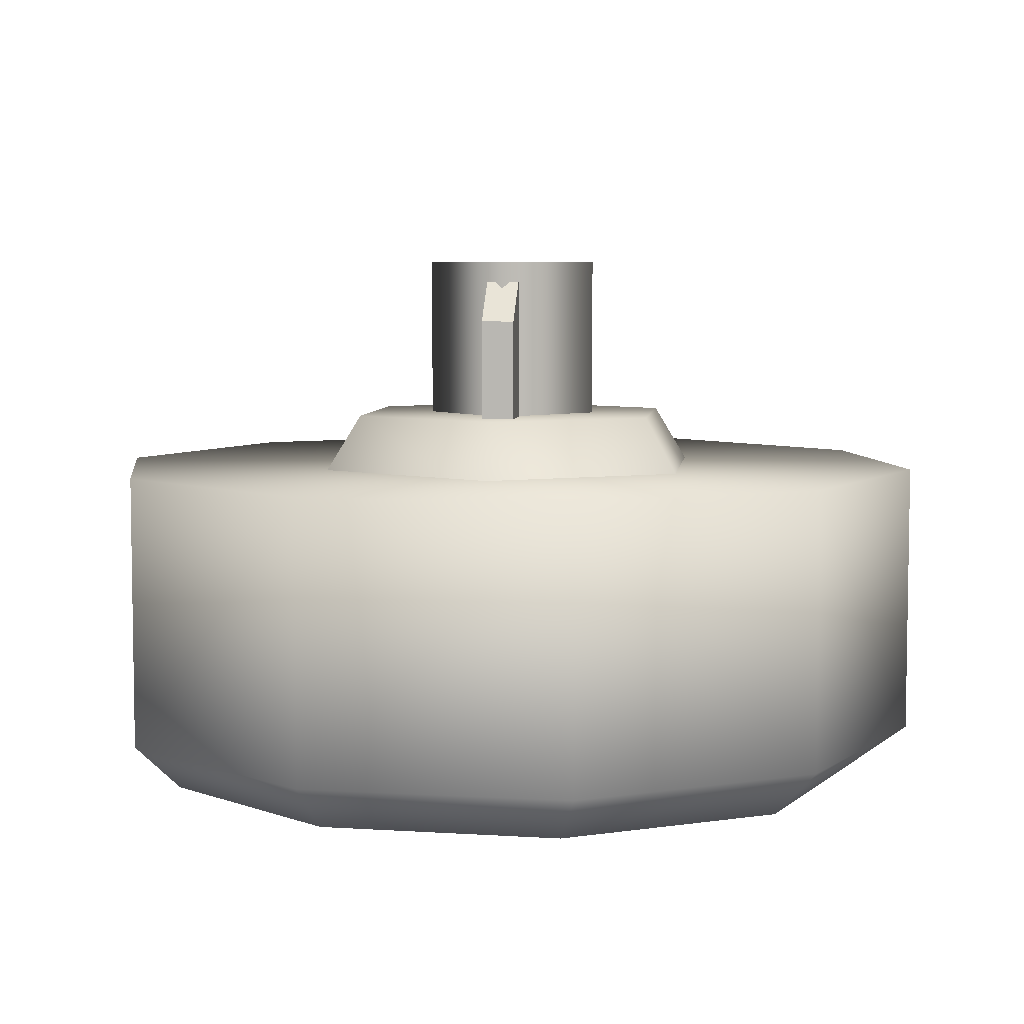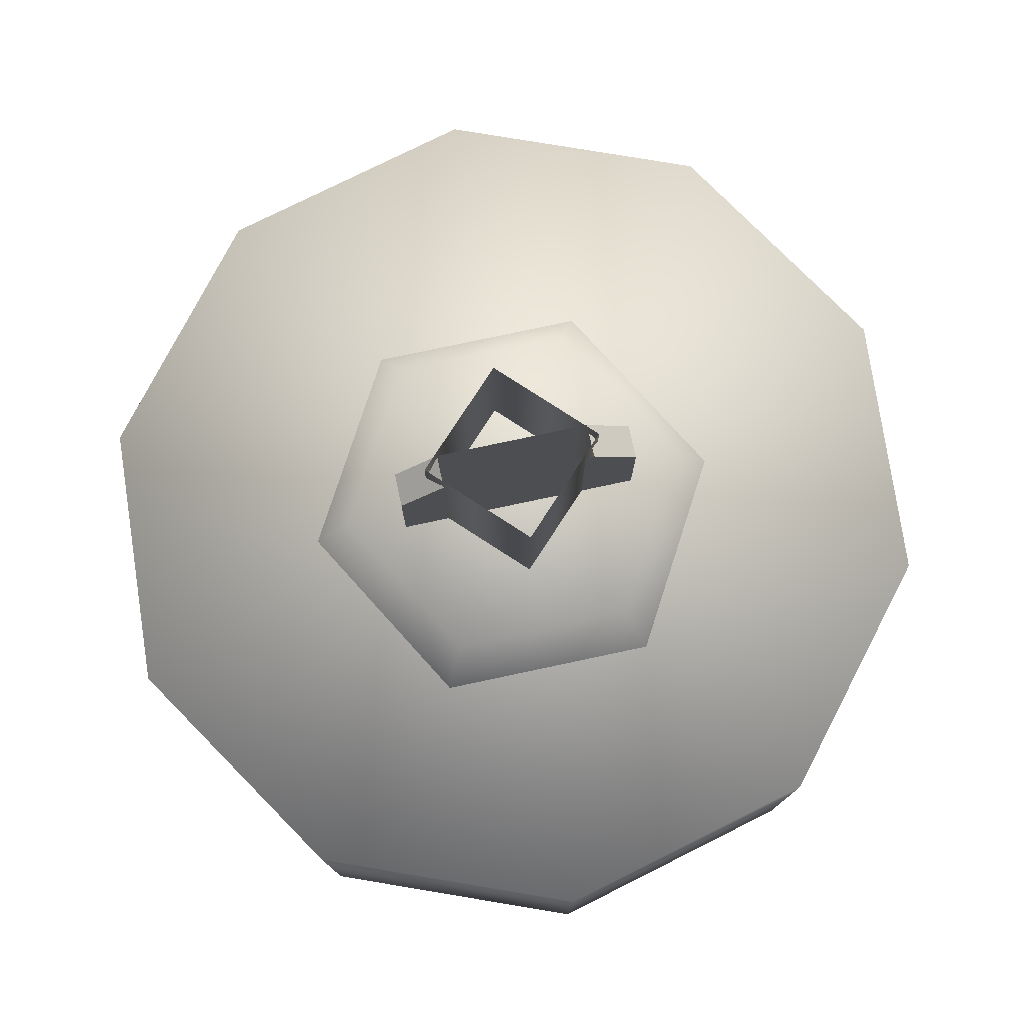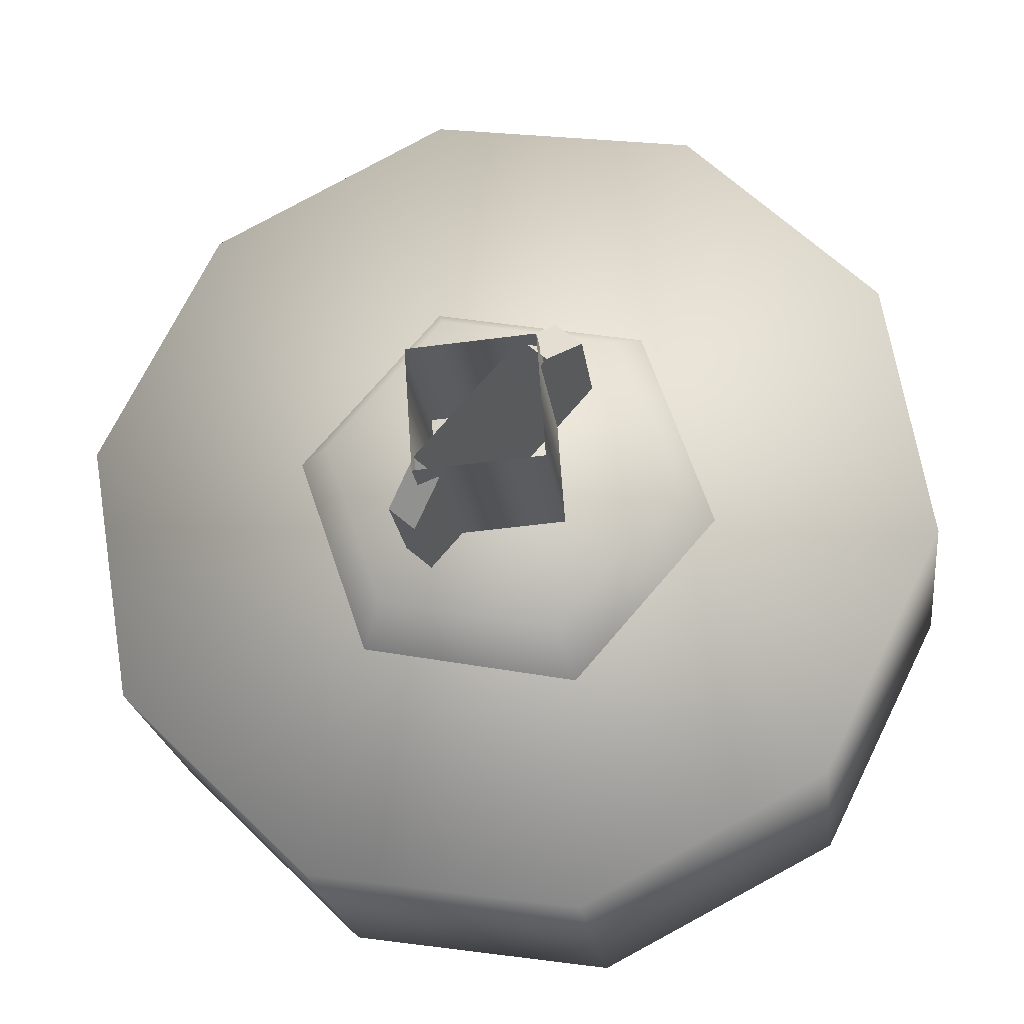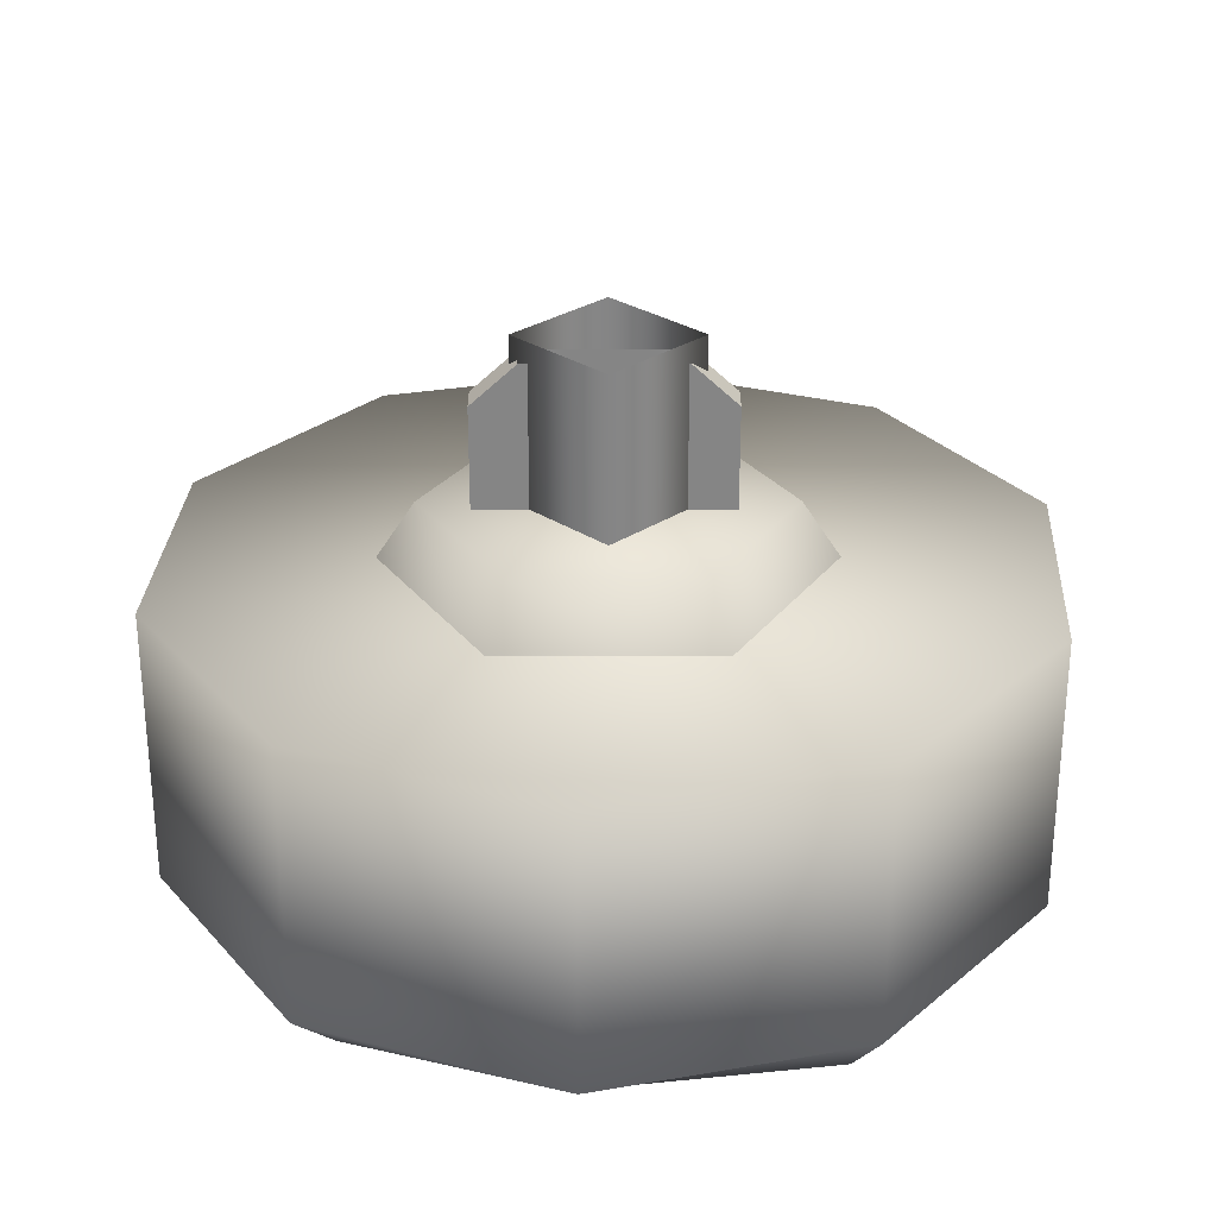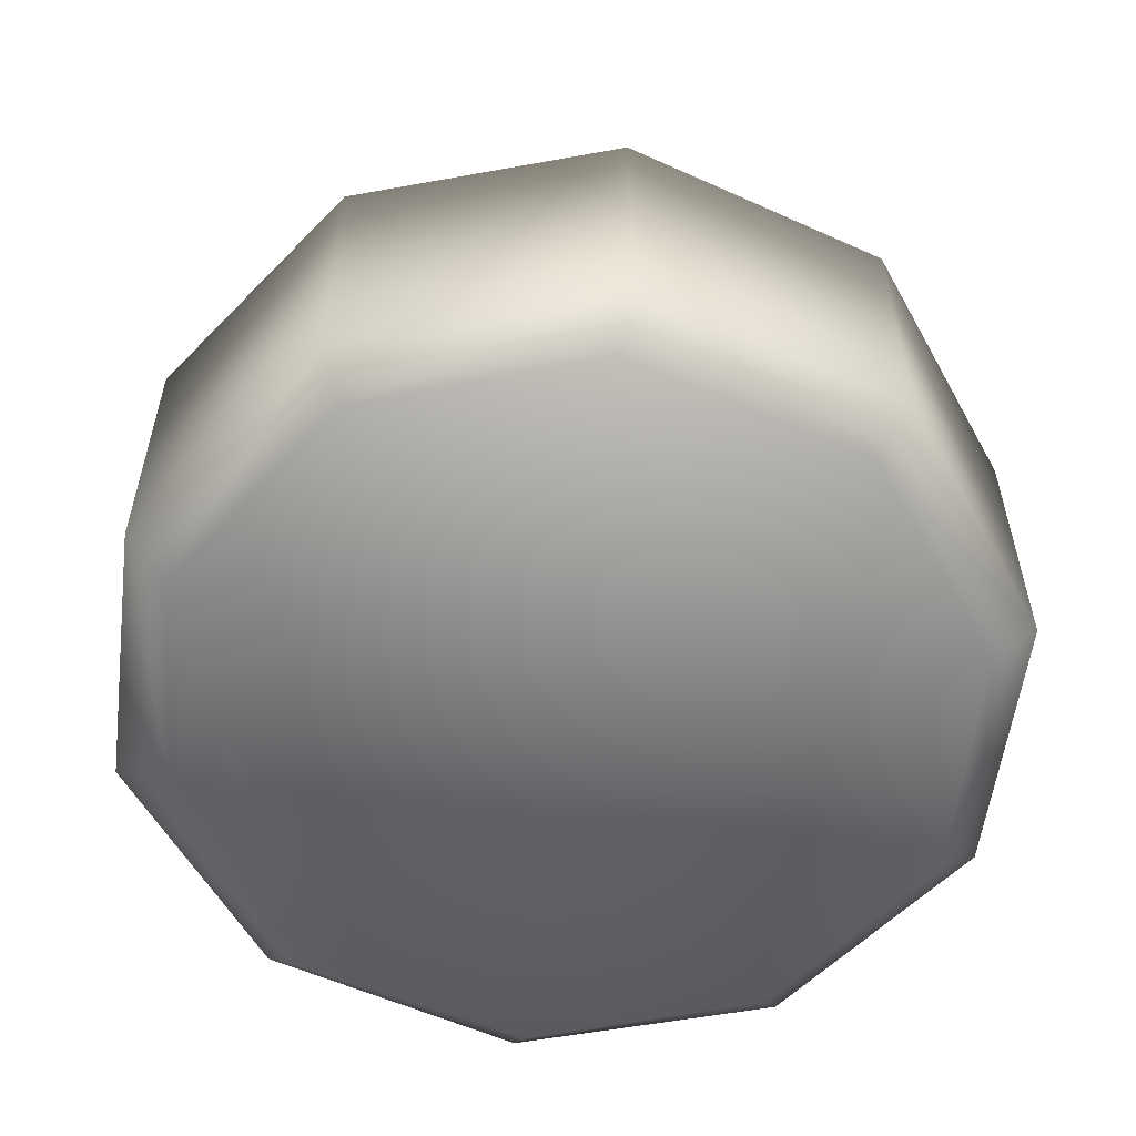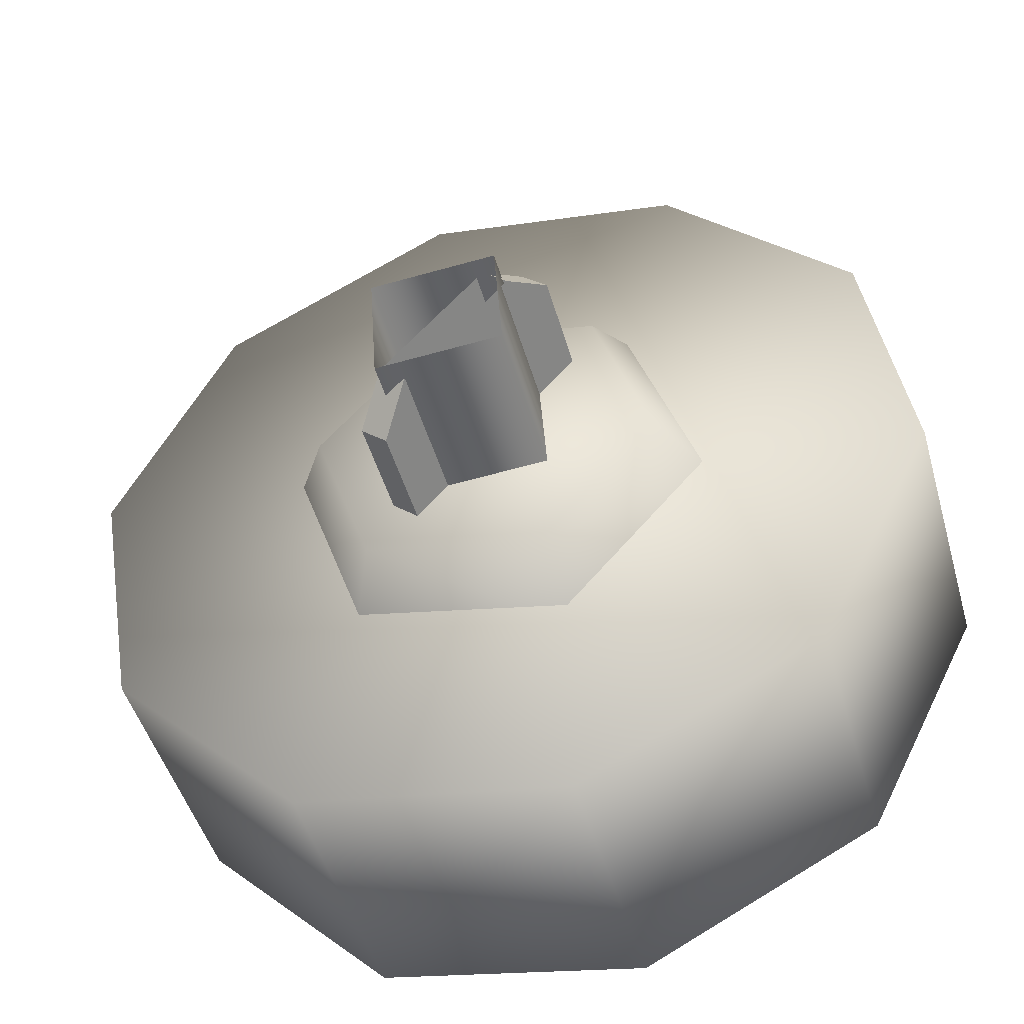
<metadata>
{"format":"obj","ext":"obj","renderer":"f3d","projection":"perspective","resolution":1024,"background":"white","views":[{"elev":6.0,"azim":145.8,"up":"+Z"},{"elev":77.5,"azim":36.9,"up":"+Z"},{"elev":-22.1,"azim":7.3,"up":"+Y"},{"elev":28.4,"azim":-131.2,"up":"+Z"},{"elev":-56.5,"azim":-33.8,"up":"+Z"},{"elev":-46.5,"azim":15.5,"up":"+Y"}]}
</metadata>
<code>
g wheel_low_Cylinder.002
v 0.7493 1.003 -1.581
v 0.5338 0.5714 -1.581
v 0.1058 0.349 -1.581
v -0.3712 0.4207 -1.581
v -0.715 0.7591 -1.581
v -0.7942 1.235 -1.581
v -0.5787 1.666 -1.581
v 0.3263 1.817 -1.581
v 0.6541 0.9939 -2.173
v 0.7493 1.003 -2.084
v 0.4561 0.6123 -2.173
v 0.5338 0.5714 -2.084
v 0.07174 0.42 -2.173
v 0.1058 0.349 -2.084
v -0.3523 0.4904 -2.173
v -0.3712 0.4207 -2.084
v -0.654 0.7966 -2.173
v -0.715 0.7591 -2.084
v -0.7181 1.222 -2.173
v -0.7942 1.235 -2.084
v -0.5787 1.666 -2.084
v 0.2883 1.725 -2.173
v 0.3263 1.817 -2.084
v 0.6701 1.479 -1.581
v 0.6701 1.479 -2.084
v 0.59 1.419 -2.173
v -0.1507 1.889 -1.581
v -0.1507 1.889 -2.084
v -0.1357 1.795 -2.173
v -0.5144 1.577 -2.159
v 0.2459 1.427 -1.615
v 0.1868 1.359 -1.478
v 0.3784 1.04 -1.615
v -0.155 1.505 -1.615
v -0.1258 1.42 -1.478
v -0.4233 1.197 -1.615
v -0.335 1.18 -1.478
v -0.2908 0.8109 -1.615
v -0.2317 0.8788 -1.478
v 0.1101 0.7325 -1.615
v 0.08087 0.8176 -1.478
v 0.2901 1.058 -1.478
v -0.1396 0.9389 -1.565
v -0.1396 0.9389 -1.295
v 0.1485 1.269 -1.565
v -0.1847 0.9782 -1.565
v -0.1847 0.9782 -1.295
v 0.1033 1.309 -1.565
v 0.1033 1.309 -1.295
v 0.05015 1.248 -1.22
v 0.1485 1.269 -1.295
v 0.09531 1.208 -1.22
v -0.0864 0.9999 -1.22
v -0.1316 1.039 -1.22
v 0.08211 1.239 -1.552
v 0.08211 1.239 -1.183
v 0.09754 1.014 -1.552
v -0.1424 1.223 -1.552
v -0.1424 1.223 -1.183
v -0.127 0.9989 -1.552
v -0.127 0.9989 -1.183
v 0.09754 1.014 -1.183
g wheel_low_textures
f 3 4 16 14
f 18 5 6 20
f 28 27 8 23
f 6 7 21 20
f 1 2 12 10
f 4 5 18 16
f 12 2 3 14
f 10 12 11 9
f 12 14 13 11
f 14 16 15 13
f 16 18 17 15
f 18 20 19 17
f 19 30 29 22 26 9 11 13 15 17
f 28 23 22 29
f 25 10 9 26
f 24 1 10 25
f 8 24 25 23
f 23 25 26 22
f 21 7 27 28
f 3 2 1 24 8 27 7 6 5 4
f 21 28 29 30
f 20 21 30 19
f 34 35 32 31
f 31 32 42 33
f 36 37 35 34
f 38 39 37 36
f 40 41 39 38
f 33 42 41 40
f 42 32 35 37 39 41
f 47 46 43 44
f 45 51 52 53 44 43
f 49 48 46 47 54 50
f 51 45 48 49
f 49 50 52 51
f 44 53 54 47
f 58 59 56 55
f 55 56 62 57
f 60 61 59 58
f 57 62 61 60

</code>
